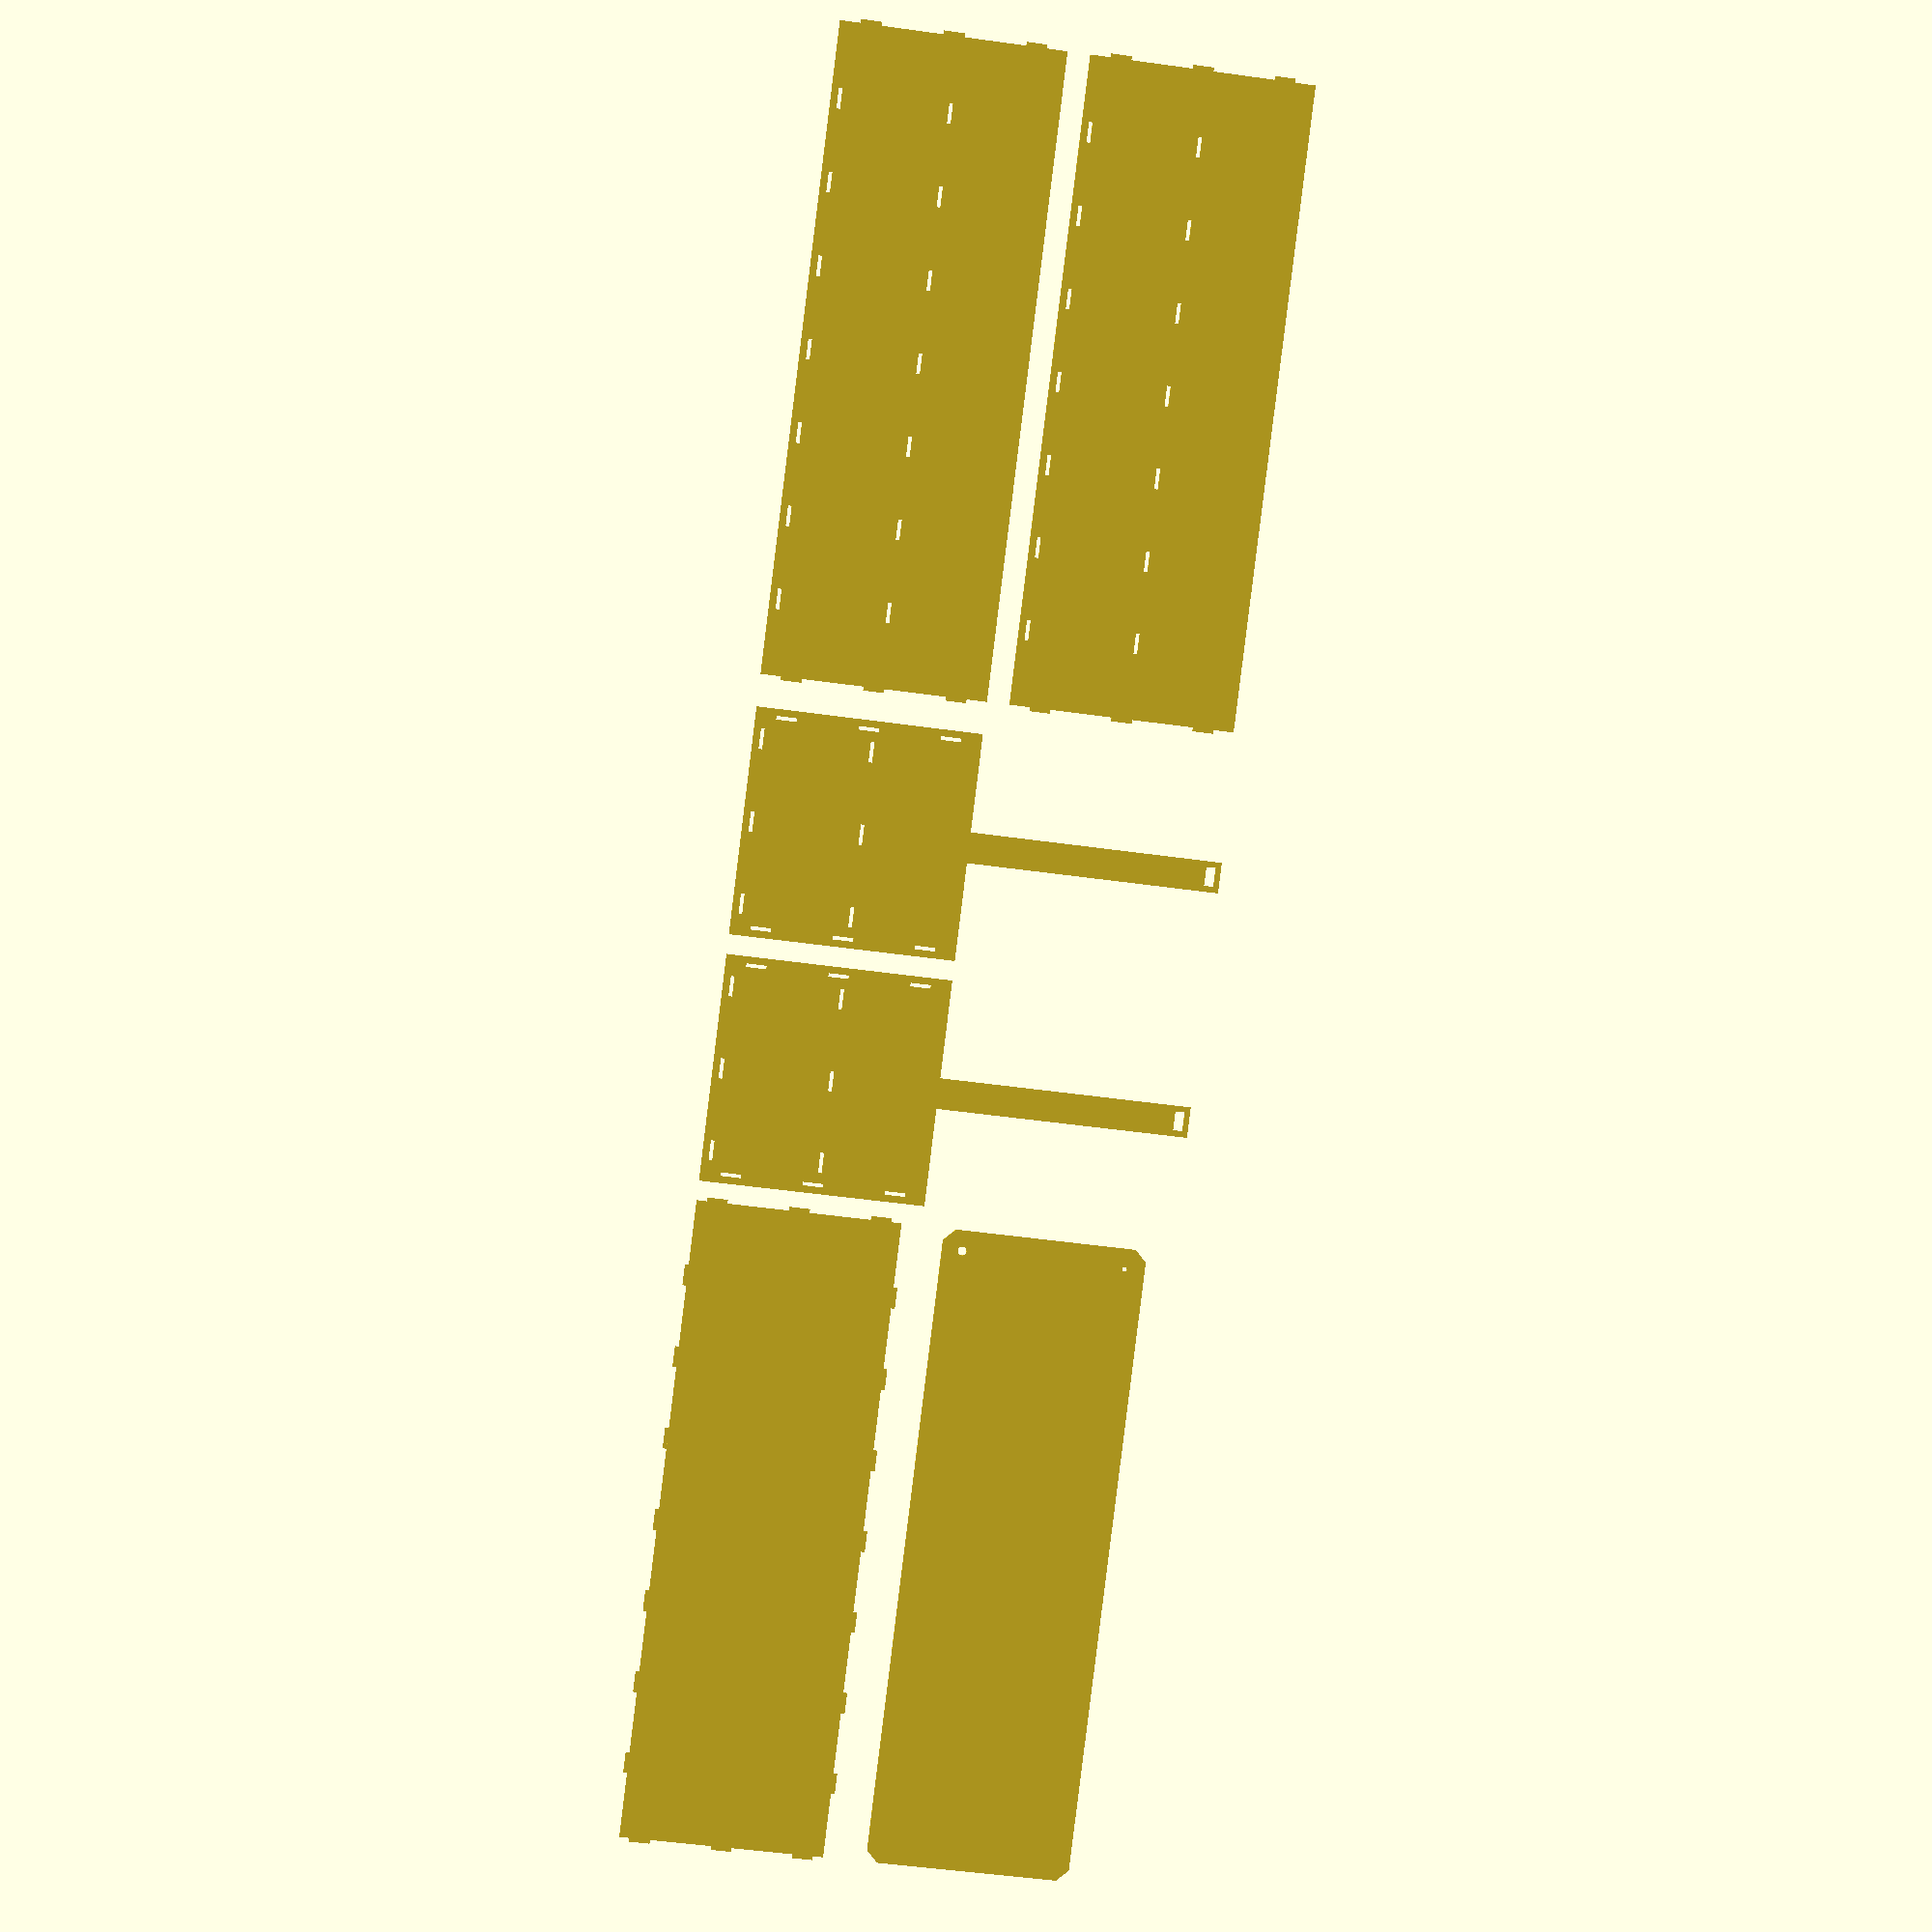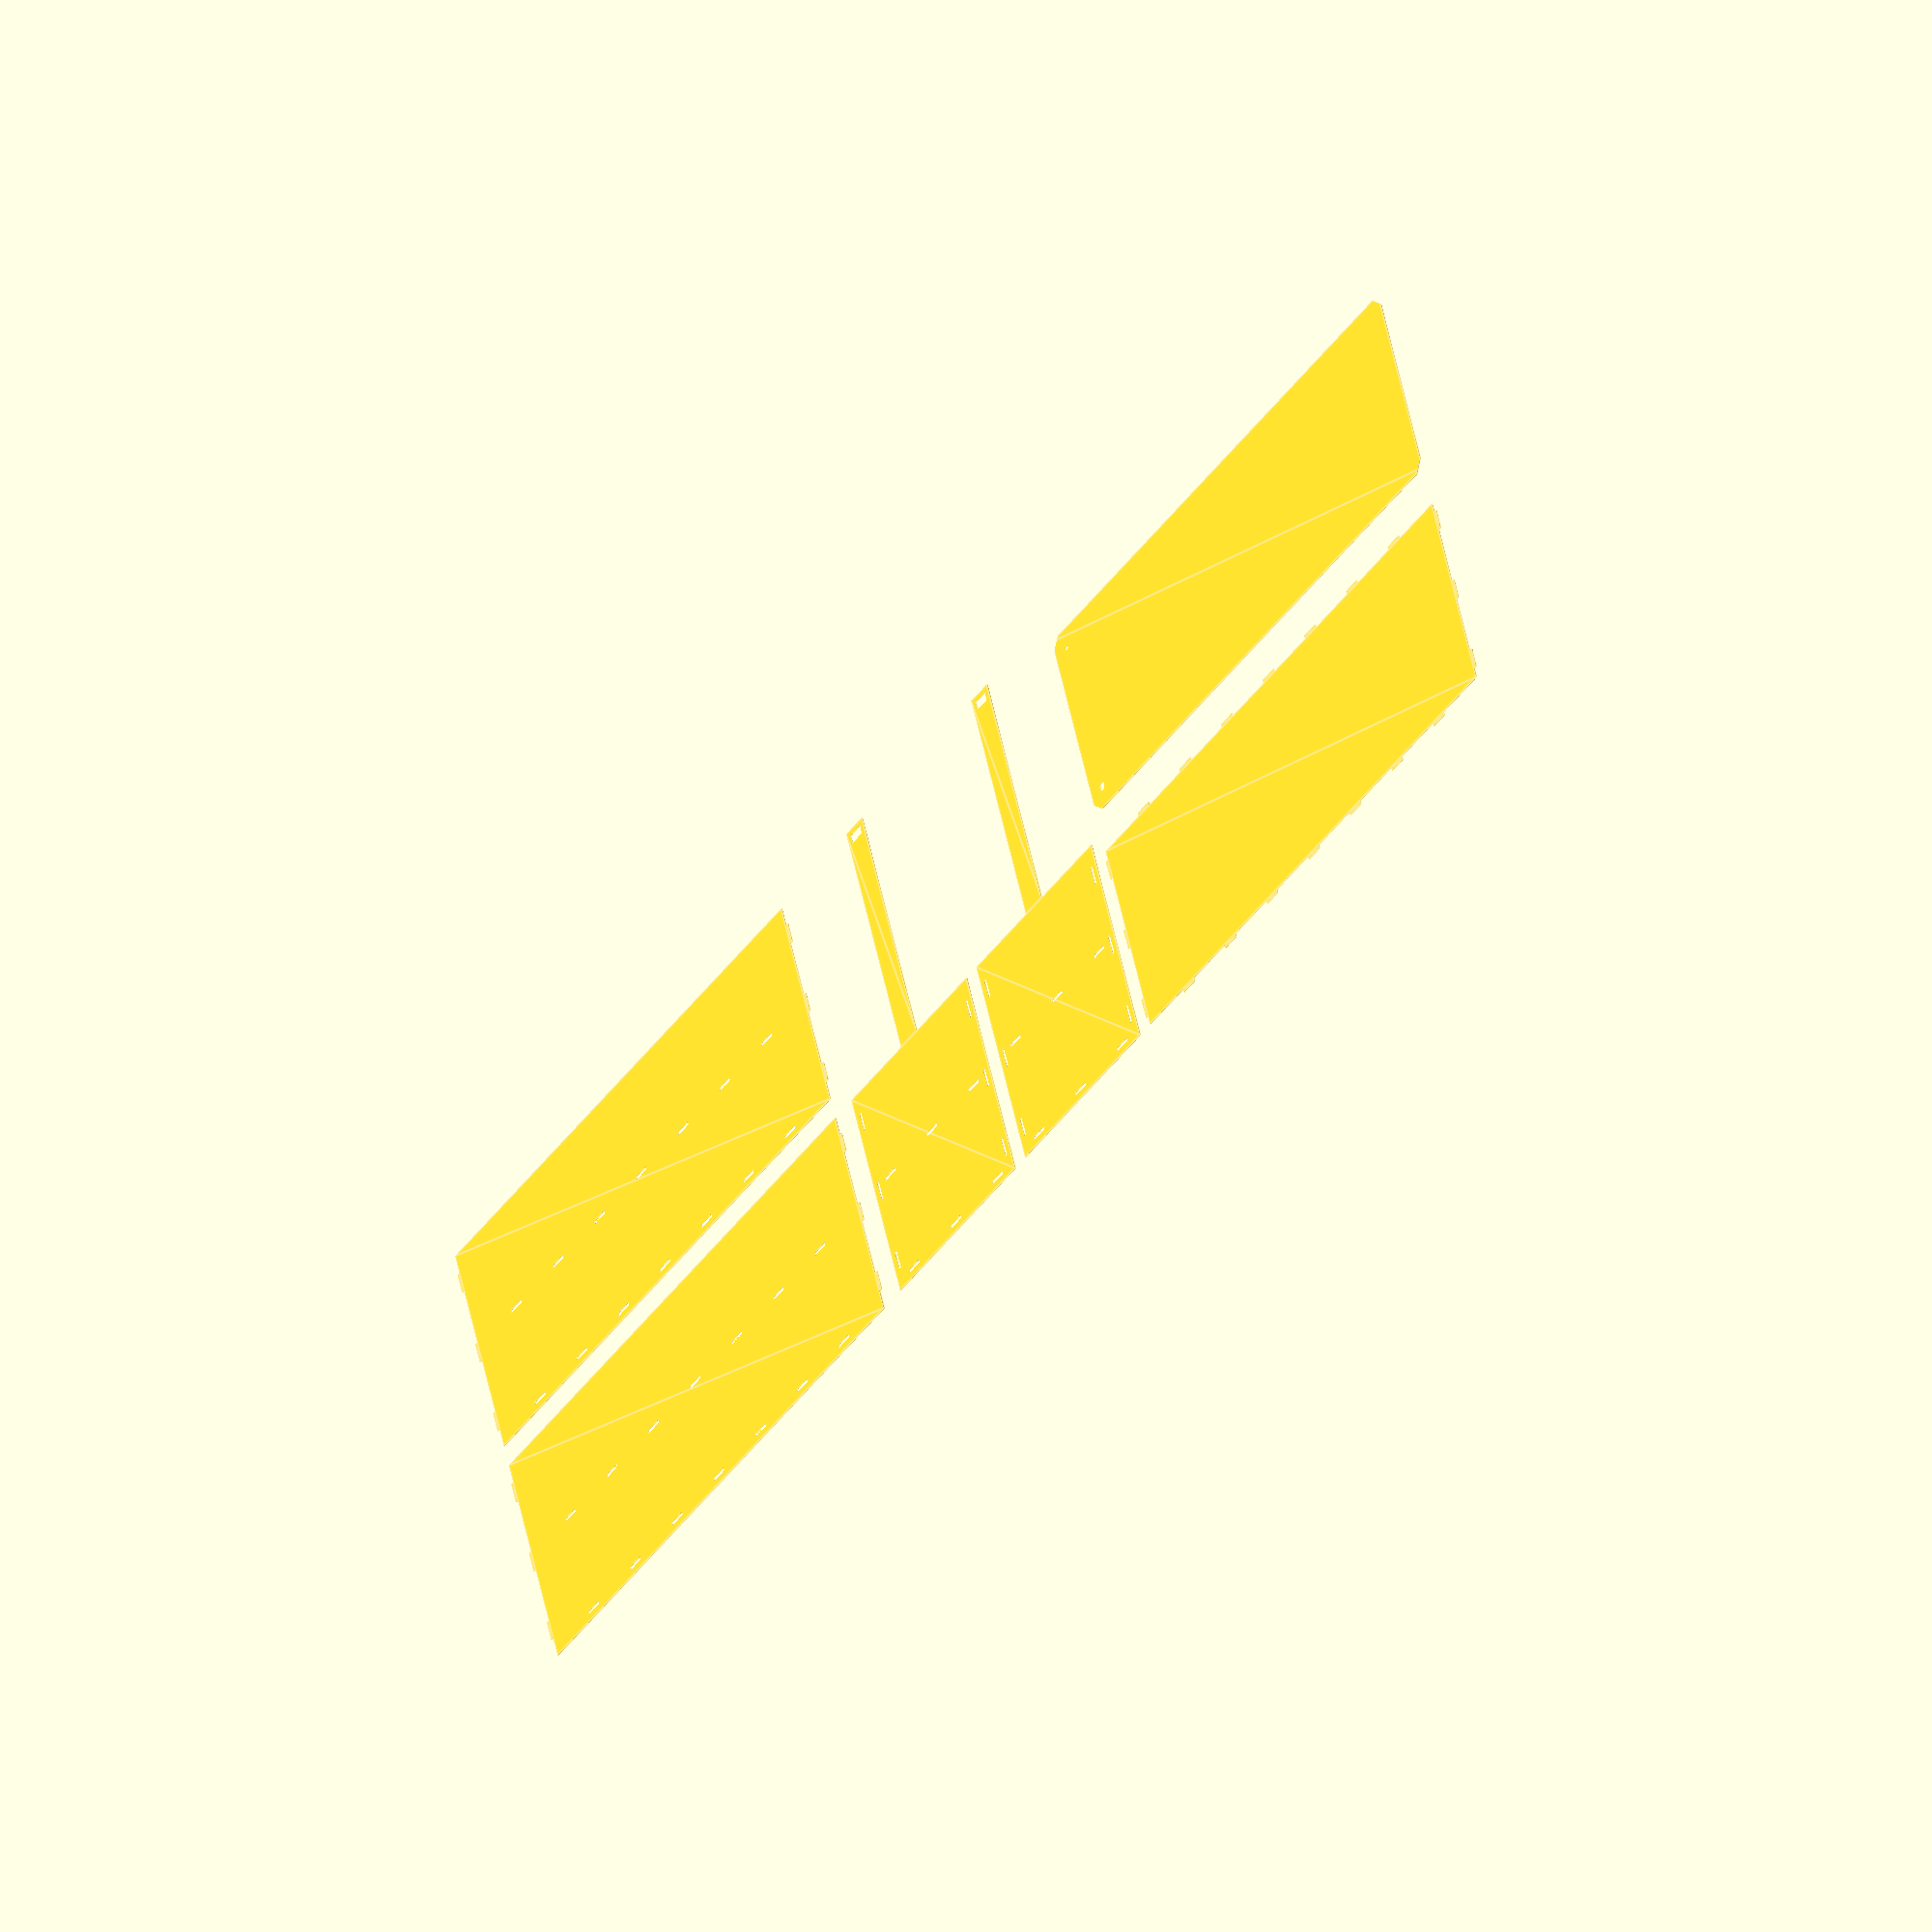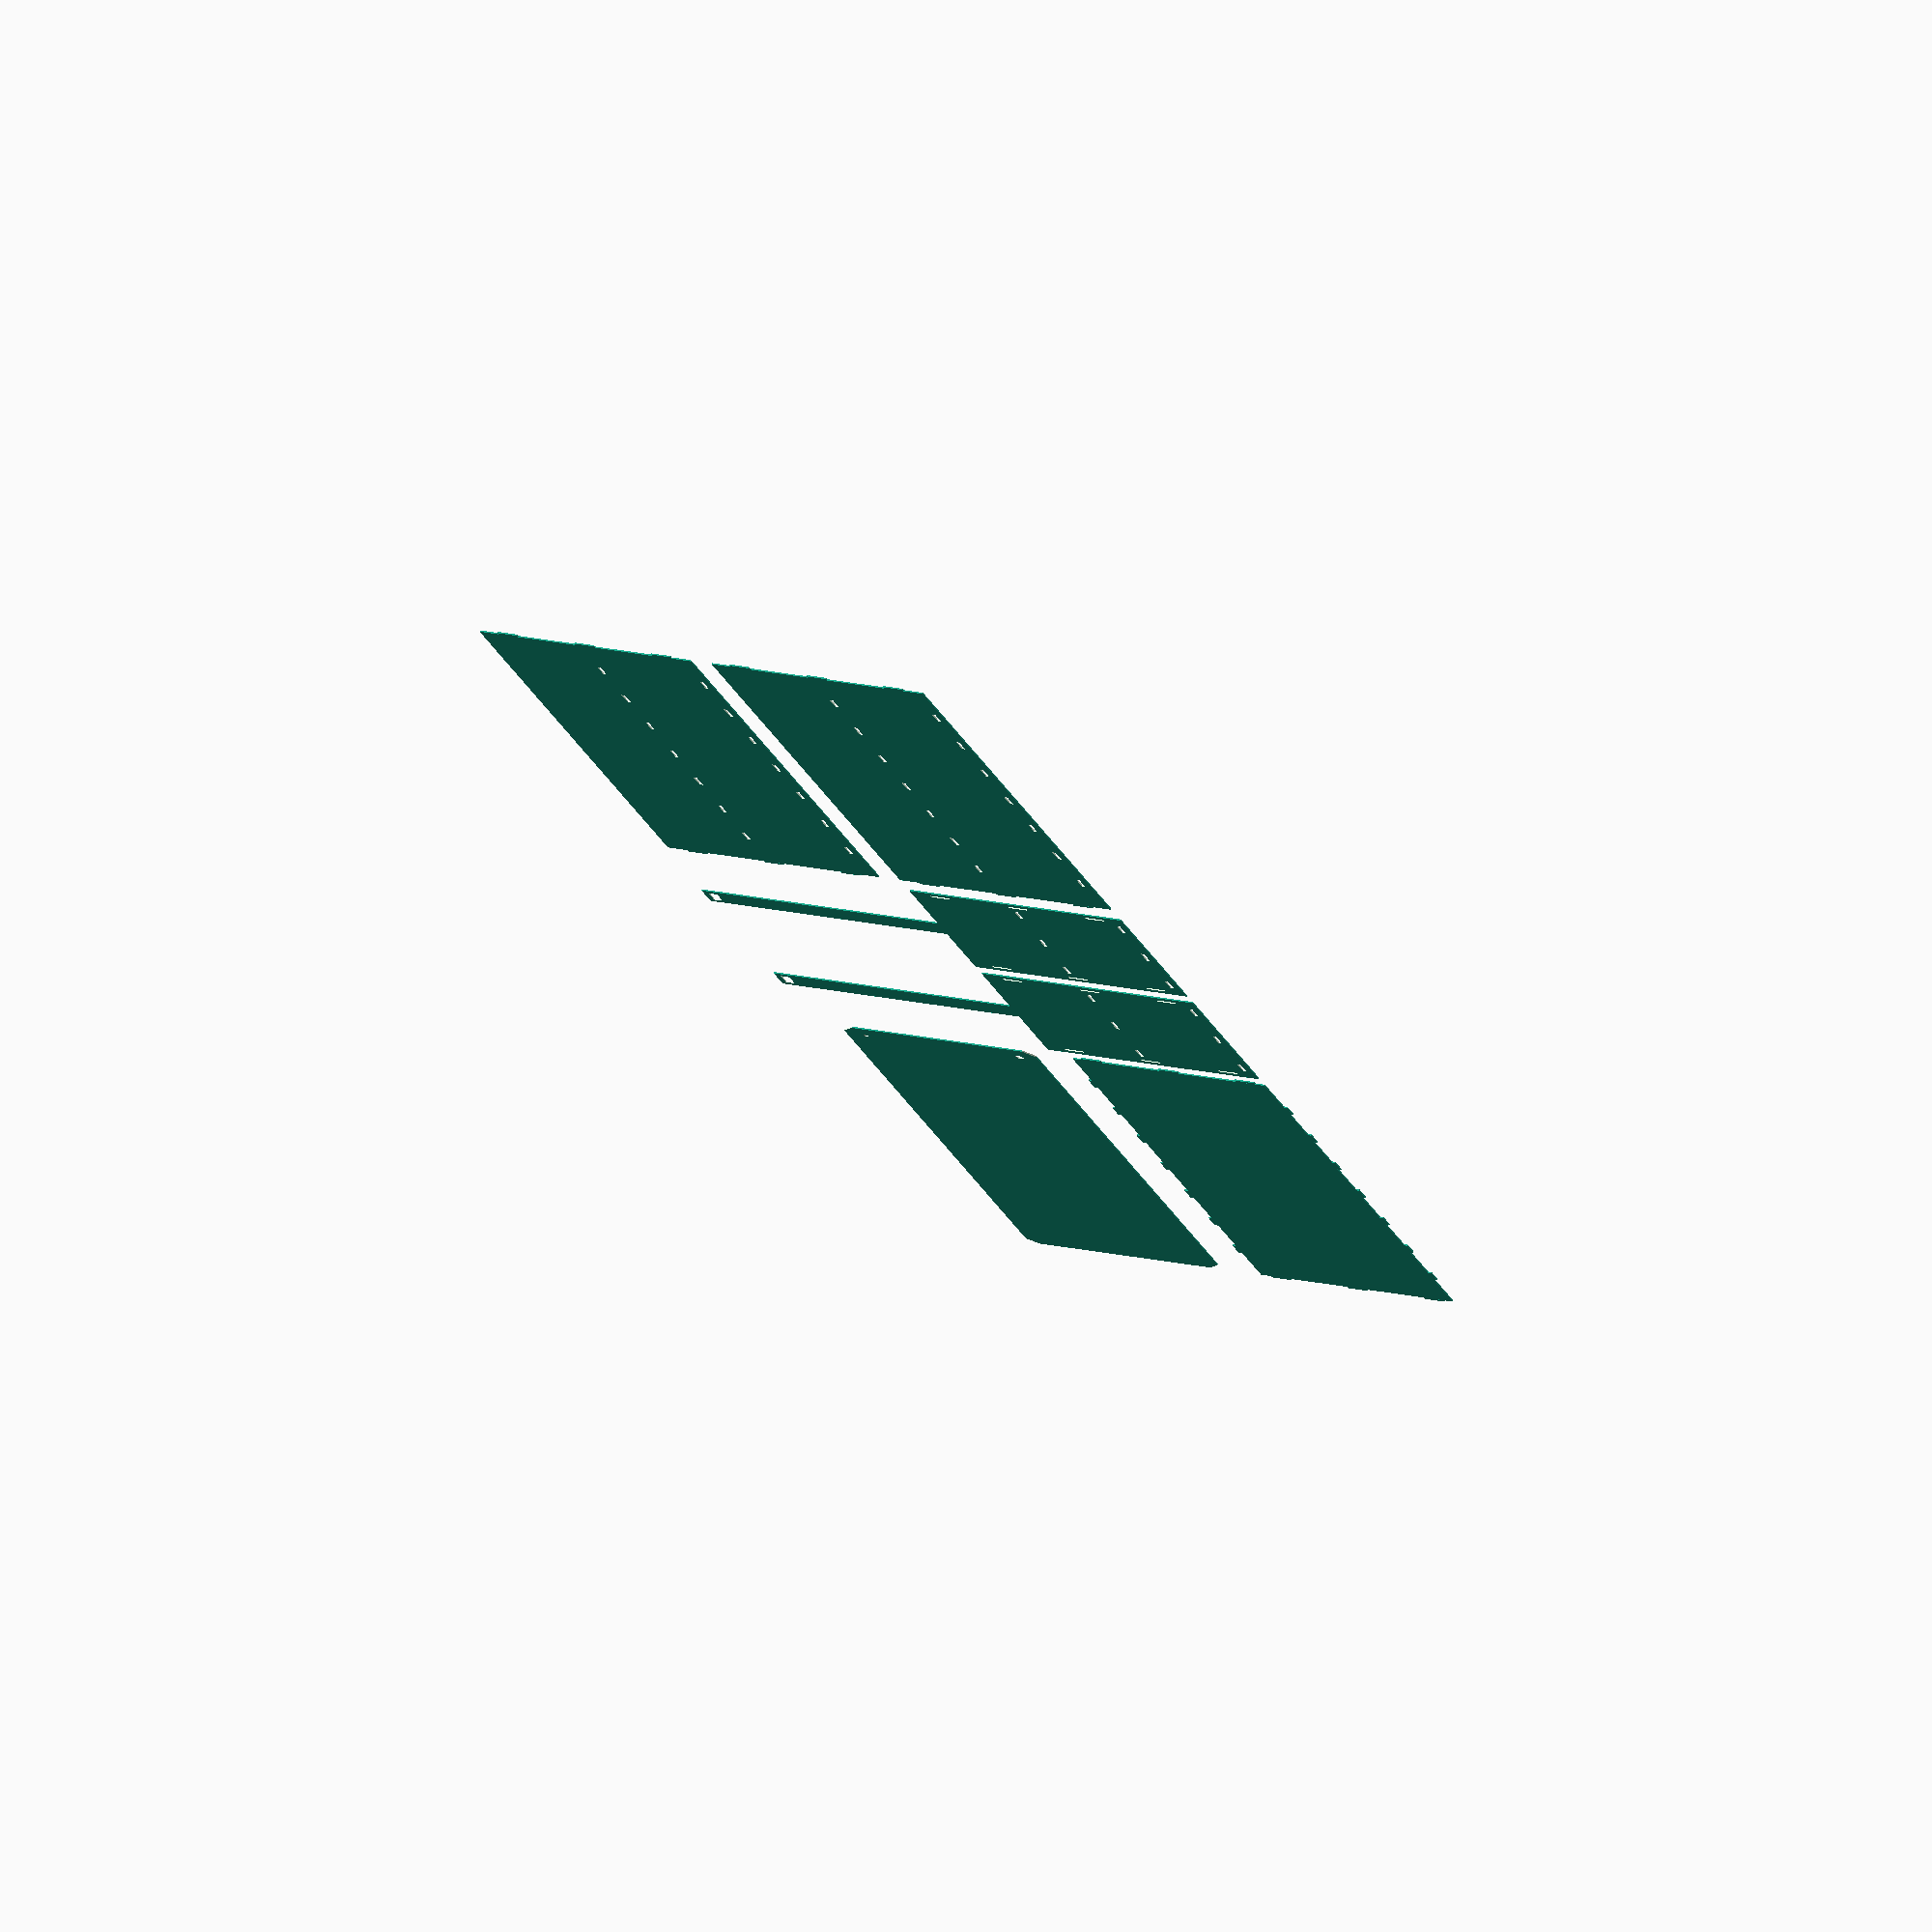
<openscad>
s1=3-0.2;  //thickness of sheet 1

laserK=.075;  
/*laser Kerf
used for:
	tabs
*/

t1=4;
/*tolerance #1
distance to edge of various things
used in:
	light holder
*/

t2=5;
/*
distance to edge of various things
used in:
	front wall vs side wall
	
*/

module circle1(r){		//circle but with different algorithm for # of sides
	circle(r,$fn=r*10);
} 	



//OVERALL DIMENSIONS:
Width=470;
Depth=150;
Height1=t2;
Height2=Height1+80;
Height3=Height2+80;



//TABS:
tabOut=s1;
tabWide=15;
tabOnCenter=60;


module makeTabs(l=100){
	for(i=[0:tabOnCenter:l/2-tabWide/2]){
		translate([i,tabOut/2]) square([tabWide+laserK*2,tabOut],center=true);
		translate([-i,tabOut/2]) square([tabWide+laserK*2,tabOut],center=true);
	}
	//translate([0,10]) square([l,3],center=true); //test comparison
}
module makeTabHoles(l=100){
	for(i=[0:tabOnCenter:l/2-tabWide/2]){
		translate([i,s1/2]) square([tabWide-laserK*2,s1-laserK*2],center=true);
		translate([-i,s1/2]) square([tabWide-laserK*2,s1-laserK*2],center=true);
	}
	//translate([0,10]) square([l,3],center=true); //test comparison
}


//LIGHT HOLDER:

LHW=14.4;
LHdW=1.2;
LHH=6.85;

lightWide=LHW+t1*2;
lightTall=350-Height3;

lightHole=[[-LHW/2+LHdW/2,-LHH/2],[-LHW/2,LHH/2],[LHW/2,LHH/2],[LHW/2-LHdW/2,-LHH/2]];

module lightHolder(){
	translate([-lightWide/2,0]) difference(){
		square([lightWide,lightTall]);
		translate([lightWide/2,lightTall-t1-LHH/2]) polygon(lightHole);
	}
}

//SIDE:

SW=Depth+t2*2+s1*2;
SH=Height3;

module side(){
	difference(){
		square([SW,SH]);
		translate([SW/2,Height1]) makeTabHoles(Depth);
		translate([SW/2,Height2]) makeTabHoles(Depth);
		translate([t2,SH/2]) rotate(-90) makeTabHoles(SH);
		translate([SW-t2,SH/2]) rotate(90) makeTabHoles(SH);
	}
	translate([SW/2,SH]) lightHolder();
}

//BOTTOMS:

BW=Width;
BH=Depth;

pumpWire=1.8;
PWx=15;
PWy=15;
pumpHole=3.2;
PHx=15;
PHy=15;
drainHole=.5;
DHx=15;
DHy=DHx;

cornerCut=6;
module cc(){
	rotate(-45)square([cornerCut*10,cornerCut*2],center=true);
}

module bottom(piece=1){
	difference(){
		union(){
			square([BW,BH]);
			if (piece==1){
				translate([BW/2,0]) rotate(180) makeTabs(Width);
				translate([BW/2,BH]) makeTabs(Width);
				translate([0,BH/2]) rotate(90) makeTabs(Depth);
				translate([BW,BH/2]) rotate(-90) makeTabs(Depth);
			}
		}
		if (piece==2){
			translate([PHx,PHy]) circle1(pumpHole);
			translate([PWx,BH-PWy]) circle1(pumpWire);
			cc();
			translate([0,BH]) rotate(90) cc();
			translate([BW,0]) rotate(270) cc();
			translate([BW,BH]) rotate(180) cc();
		}
	}
}

//FRONT:

FW=Width;
FH=Height3;

module front(){
	difference(){
		union(){
			square([FW,FH]);
			translate([0,FH/2]) rotate(90) makeTabs(Depth);
			translate([FW,FH/2]) rotate(-90) makeTabs(Depth);
		}
		translate([FW/2,Height1]) makeTabHoles(Width);
		translate([FW/2,Height2]) makeTabHoles(Width);
	}
}



module test(){
	//lightHolder();
	//makeTabs();
	//makeTabHoles();
	//side();
	//bottom(2);
	//front();
}
module fitTest(){
	front();
	translate([0,Height3*1.1]) bottom(2);
	translate([Width*1.05,0]) side();
	rotate(90) translate([Height3*1.1-t2-s1,20]) side();
}
module cutTest(){
	TWidth=40;
	difference(){
		square([LHW*2,LHH*2],center=true);
		polygon(lightHole);
	}
	translate([LHW*2,0]) square([TWidth,t2]);
	translate([LHW*2+TWidth/2,t2]) makeTabs(TWidth);
	difference(){
		translate([LHW*2+TWidth*1.1,0]) square([TWidth+pumpHole*3+pumpWire*3,t1*2+s1]);
		translate([LHW*2+TWidth*1.6,t1]) makeTabHoles(40);
		translate([LHW*2+TWidth*2.1,t1+s1/2]) circle1(pumpHole);
		translate([LHW*2+TWidth*2.1+pumpHole*3,t1+s1/2]) circle1(pumpWire);
	}
	translate([0,-30]) difference() {
		square(20);
		cc();
	}
}
module cut(){
	front();
	translate([0,Height3*1.1]) front();
	translate([Width*1.05,0]) side();
	translate([Width*1.05+Depth*1.2,0]) side();
	translate([Width*1.05+Depth*2.4,0]) bottom(1);
	translate([Width*1.05+Depth*2.4,Height3*1.1]) bottom(2);
}


//test();
//fitTest();
//cutTest();
cut();
</openscad>
<views>
elev=176.2 azim=277.1 roll=185.2 proj=p view=solid
elev=11.4 azim=336.9 roll=56.8 proj=o view=edges
elev=106.2 azim=287.4 roll=346.5 proj=o view=solid
</views>
